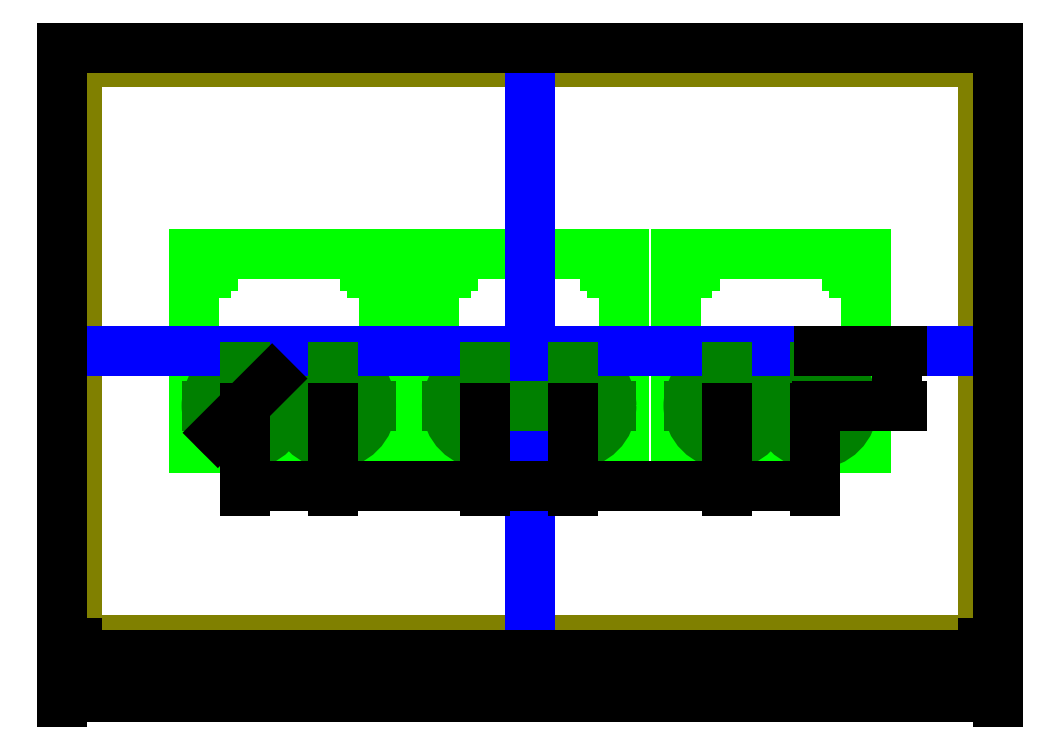
<metadata>
{"format":"dxf","ext":"dxf","renderer":"ezdxf+matplotlib","layout":"modelspace","background":"white","min_lineweight":24,"dpi":150}
</metadata>
<code>
0
SECTION
2
ENTITIES
0
LINE
8
TETO_BELSO
10
218.5
20
140.5
11
3.5
21
140.5
0
LINE
8
TETO_BELSO
10
218.5
20
3.5
11
218.5
21
140.5
0
LINE
8
TETO_BELSO
10
3.5
20
140.5
11
3.5
21
3.5
0
LINE
8
TETO_BELSO
10
3.5
20
3.5
11
218.5
21
3.5
0
LINE
8
PCB
10
31.35
20
49
11
76.35
21
49
0
LINE
8
PCB
10
76.35
20
49
11
76.35
21
95
0
CIRCLE
8
PCB
10
64.25
20
59.1
40
9.1
0
CIRCLE
8
PCB
10
43.45
20
59.1
40
9.1
0
CIRCLE
8
PCB
10
73.6
20
51.75
40
1.75
0
CIRCLE
8
PCB
10
34.1
20
51.75
40
1.75
0
CIRCLE
8
PCB
10
34.1
20
92.25
40
1.75
0
CIRCLE
8
PCB
10
73.6
20
92.25
40
1.75
0
LINE
8
PCB
10
64.25
20
50
11
64.25
21
68.2
0
LINE
8
PCB
10
43.45
20
50
11
43.45
21
68.2
0
LINE
8
PCB
10
73.35
20
59.1
11
55.15
21
59.1
0
LINE
8
PCB
10
52.55
20
59.1
11
34.35
21
59.1
0
LINE
8
PCB
10
35.85
20
51.75
11
32.35
21
51.75
0
LINE
8
PCB
10
34.1
20
53.5
11
34.1
21
50
0
LINE
8
PCB
10
73.6
20
50
11
73.6
21
53.5
0
LINE
8
PCB
10
75.35
20
51.75
11
71.85
21
51.75
0
LINE
8
PCB
10
73.6
20
90.5
11
73.6
21
94
0
LINE
8
PCB
10
75.35
20
92.25
11
71.85
21
92.25
0
LINE
8
PCB
10
35.85
20
92.25
11
32.35
21
92.25
0
LINE
8
PCB
10
34.1
20
94
11
34.1
21
90.5
0
LINE
8
PCB
10
133.3
20
95
11
88.35
21
95
0
LINE
8
PCB
10
88.35
20
95
11
88.35
21
49
0
LINE
8
PCB
10
88.35
20
49
11
133.3
21
49
0
LINE
8
PCB
10
133.3
20
49
11
133.3
21
95
0
CIRCLE
8
PCB
10
121.2
20
59.1
40
9.1
0
CIRCLE
8
PCB
10
100.4
20
59.1
40
9.1
0
CIRCLE
8
PCB
10
130.6
20
51.75
40
1.75
0
CIRCLE
8
PCB
10
91.1
20
51.75
40
1.75
0
CIRCLE
8
PCB
10
91.1
20
92.25
40
1.75
0
CIRCLE
8
PCB
10
130.6
20
92.25
40
1.75
0
LINE
8
PCB
10
121.2
20
50
11
121.2
21
68.2
0
LINE
8
PCB
10
100.4
20
50
11
100.4
21
68.2
0
LINE
8
PCB
10
130.3
20
59.1
11
112.1
21
59.1
0
LINE
8
PCB
10
109.5
20
59.1
11
91.35
21
59.1
0
LINE
8
PCB
10
92.85
20
51.75
11
89.35
21
51.75
0
LINE
8
PCB
10
91.1
20
53.5
11
91.1
21
50
0
LINE
8
PCB
10
130.6
20
50
11
130.6
21
53.5
0
LINE
8
PCB
10
132.3
20
51.75
11
128.8
21
51.75
0
LINE
8
PCB
10
130.6
20
90.5
11
130.6
21
94
0
LINE
8
PCB
10
132.3
20
92.25
11
128.8
21
92.25
0
LINE
8
PCB
10
92.85
20
92.25
11
89.35
21
92.25
0
LINE
8
PCB
10
91.1
20
94
11
91.1
21
90.5
0
LINE
8
PCB
10
190.6
20
95
11
145.6
21
95
0
LINE
8
PCB
10
145.6
20
95
11
145.6
21
49
0
LINE
8
PCB
10
145.6
20
49
11
190.6
21
49
0
LINE
8
PCB
10
190.6
20
49
11
190.6
21
95
0
CIRCLE
8
PCB
10
178.5
20
59.1
40
9.1
0
CIRCLE
8
PCB
10
157.7
20
59.1
40
9.1
0
CIRCLE
8
PCB
10
187.9
20
51.75
40
1.75
0
CIRCLE
8
PCB
10
148.4
20
51.75
40
1.75
0
CIRCLE
8
PCB
10
148.4
20
92.25
40
1.75
0
CIRCLE
8
PCB
10
187.9
20
92.25
40
1.75
0
LINE
8
PCB
10
178.5
20
50
11
178.5
21
68.2
0
LINE
8
PCB
10
157.7
20
50
11
157.7
21
68.2
0
LINE
8
PCB
10
187.6
20
59.1
11
169.4
21
59.1
0
LINE
8
PCB
10
166.8
20
59.1
11
148.6
21
59.1
0
LINE
8
PCB
10
150.1
20
51.75
11
146.6
21
51.75
0
LINE
8
PCB
10
148.4
20
53.5
11
148.4
21
50
0
LINE
8
PCB
10
187.9
20
50
11
187.9
21
53.5
0
LINE
8
PCB
10
189.6
20
51.75
11
186.1
21
51.75
0
LINE
8
PCB
10
187.9
20
90.5
11
187.9
21
94
0
LINE
8
PCB
10
189.6
20
92.25
11
186.1
21
92.25
0
LINE
8
PCB
10
150.1
20
92.25
11
146.6
21
92.25
0
LINE
8
PCB
10
148.4
20
94
11
148.4
21
90.5
0
LINE
8
PCB
10
31.35
20
95
11
76.35
21
95
0
LINE
8
PCB
10
31.35
20
95
11
31.35
21
49
0
CIRCLE
8
FURAT
10
43.45
20
59.1
40
9.1
0
CIRCLE
8
FURAT
10
64.25
20
59.1
40
9.1
0
CIRCLE
8
FURAT
10
100.4
20
59.1
40
9.1
0
CIRCLE
8
FURAT
10
121.2
20
59.1
40
9.1
0
CIRCLE
8
FURAT
10
157.7
20
59.1
40
9.1
0
CIRCLE
8
FURAT
10
178.5
20
59.1
40
9.1
0
LINE
8
AUX
10
0
20
72
11
222
21
72
0
LINE
8
AUX
10
111
20
144
11
111
21
0
0
LINE
8
FURAT
10
34.35
20
59.1
11
52.55
21
59.1
0
LINE
8
FURAT
10
43.45
20
68.2
11
43.45
21
50
0
LINE
8
FURAT
10
64.25
20
68.2
11
64.25
21
50
0
LINE
8
FURAT
10
55.15
20
59.1
11
73.35
21
59.1
0
LINE
8
FURAT
10
100.4
20
68.2
11
100.4
21
50
0
LINE
8
FURAT
10
91.35
20
59.1
11
109.5
21
59.1
0
LINE
8
FURAT
10
121.2
20
68.2
11
121.2
21
50
0
LINE
8
FURAT
10
112.1
20
59.1
11
130.3
21
59.1
0
LINE
8
FURAT
10
157.7
20
68.2
11
157.7
21
50
0
LINE
8
FURAT
10
148.6
20
59.1
11
166.8
21
59.1
0
LINE
8
FURAT
10
169.5
20
59.1
11
187.6
21
59.1
0
LINE
8
FURAT
10
178.5
20
68.2
11
178.5
21
50
0
LINE
8
TETO_KULSO
10
0
20
0
11
222
21
0
0
LINE
8
TETO_KULSO
10
222
20
0
11
222
21
144
0
LINE
8
TETO_KULSO
10
222
20
144
11
0
21
144
0
LINE
8
TETO_KULSO
10
0
20
144
11
0
21
0
0
DIMENSION
8
MERETEK
2
*D1
10
37.02
20
52.67
30
0
11
42.12
21
60.43
31
0
70
   35
71
    5
3
Standard
53
0
210
0
220
0
230
1
15
49.88
25
65.53
35
0
40
0
0
DIMENSION
8
MERETEK
2
*D2
10
64.25
20
40
30
0
11
53.85
21
41.88
31
0
70
   32
71
    5
3
Standard
53
0
210
0
220
0
230
1
13
43.45
23
59.1
33
0
14
64.25
24
59.1
34
0
0
DIMENSION
8
MERETEK
2
*D3
10
100.4
20
40
30
0
11
82.35
21
41.88
31
0
70
   32
71
    5
3
Standard
53
0
210
0
220
0
230
1
13
64.25
23
59.1
33
0
14
100.4
24
59.1
34
0
0
DIMENSION
8
MERETEK
2
*D4
10
121.2
20
40
30
0
11
110.8
21
41.88
31
0
70
   32
71
    5
3
Standard
53
0
210
0
220
0
230
1
13
100.4
23
59.1
33
0
14
121.2
24
59.1
34
0
0
DIMENSION
8
MERETEK
2
*D5
10
157.7
20
40
30
0
11
139.5
21
41.88
31
0
70
   32
71
    5
3
Standard
53
0
210
0
220
0
230
1
13
121.2
23
59.1
33
0
14
157.7
24
59.1
34
0
0
DIMENSION
8
MERETEK
2
*D6
10
178.5
20
40
30
0
11
168.1
21
41.88
31
0
70
   32
71
    5
3
Standard
53
0
210
0
220
0
230
1
13
157.7
23
59.1
33
0
14
178.5
24
59.1
34
0
0
DIMENSION
8
MERETEK
2
*D7
10
198
20
72
30
0
11
196.1
21
65.55
31
0
70
   32
71
    5
3
Standard
53
0
210
0
220
0
230
1
13
178.5
23
59.1
33
0
14
179
24
72
34
0
50
90
0
DIMENSION
8
MERETEK
2
*D8
10
222
20
-10
30
0
11
111
21
-8.125
31
0
70
   32
71
    5
3
Standard
53
0
210
0
220
0
230
1
13
0
23
0
33
0
14
222
24
0
34
0
0
DIMENSION
8
MERETEK
2
*D9
10
218.5
20
-5
30
0
11
111
21
-3.125
31
0
70
   32
71
    5
3
Standard
53
0
210
0
220
0
230
1
13
3.5
23
3.5
33
0
14
218.5
24
3.5
34
0
0
ENDSEC
0
EOF

</code>
